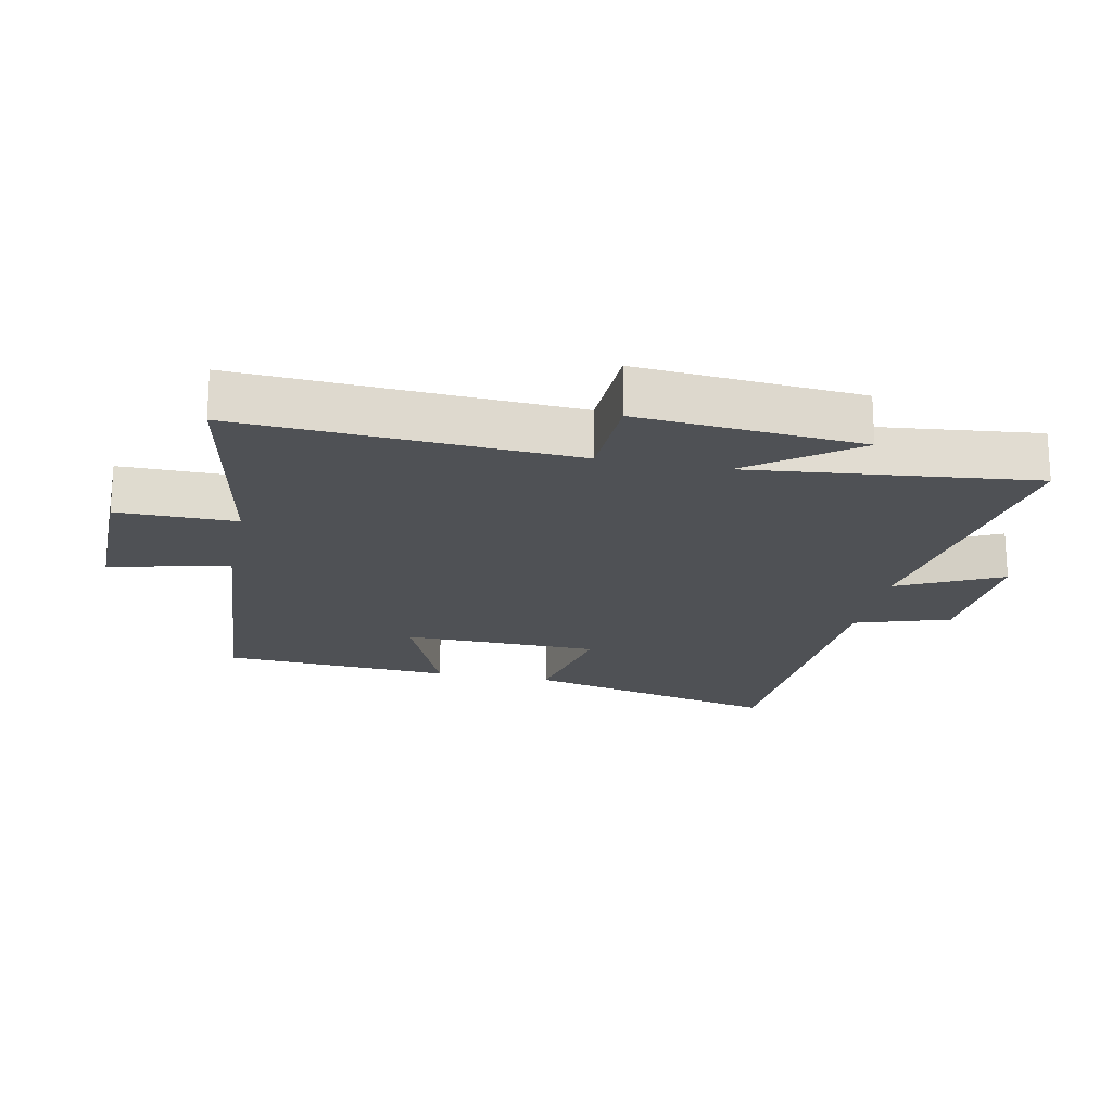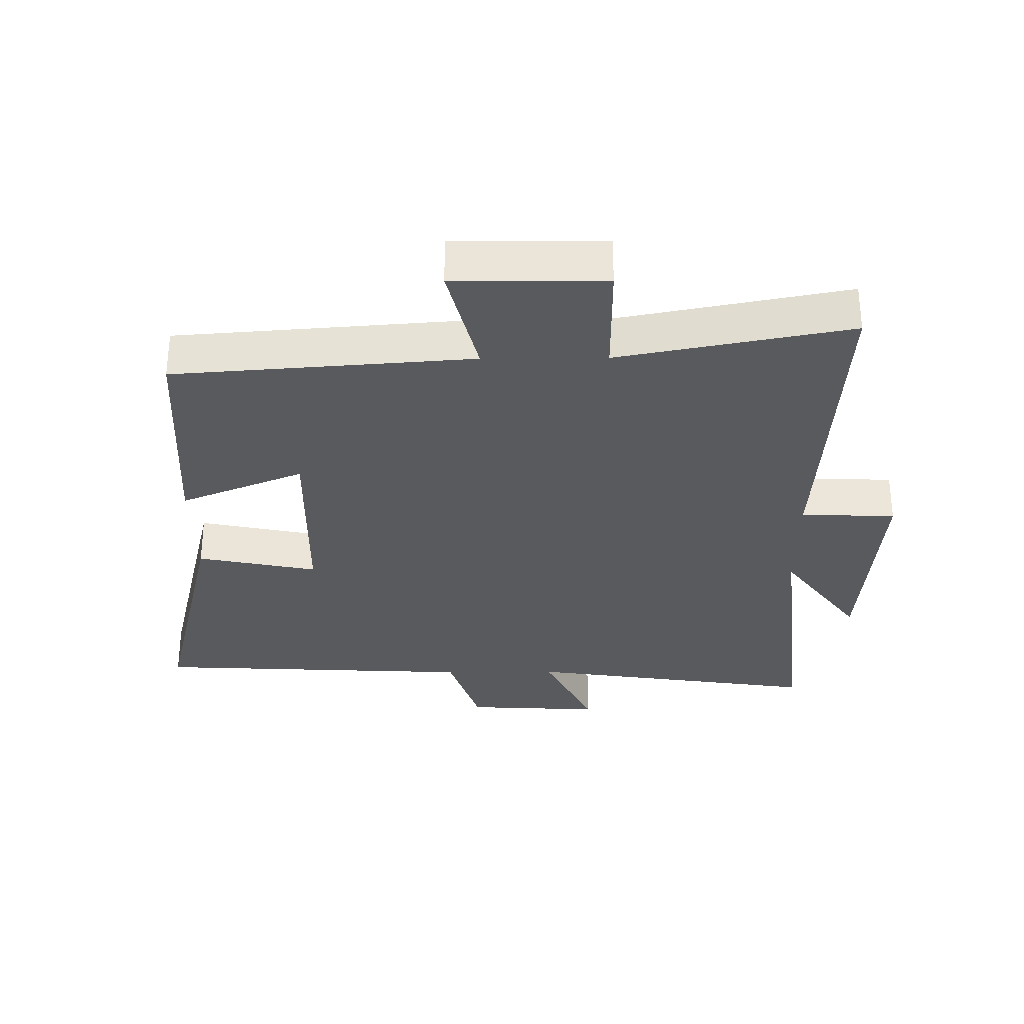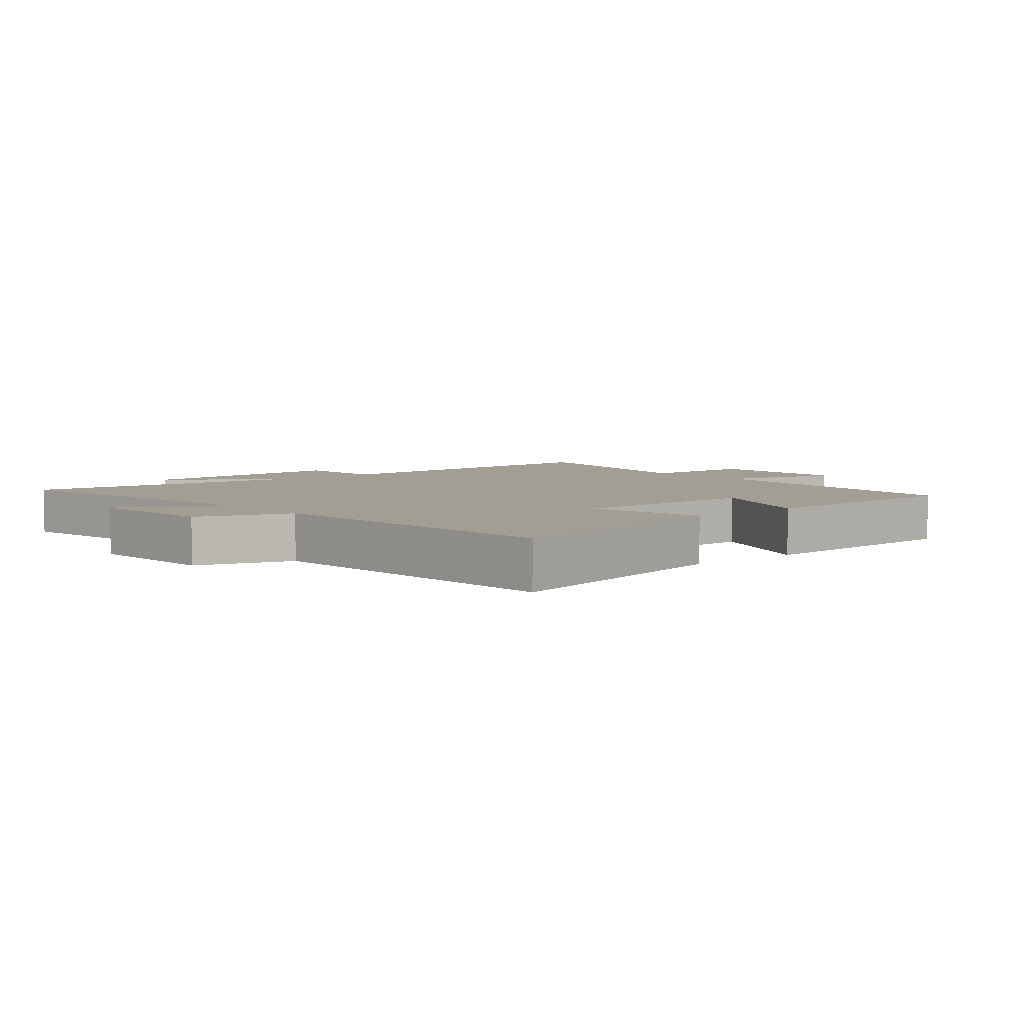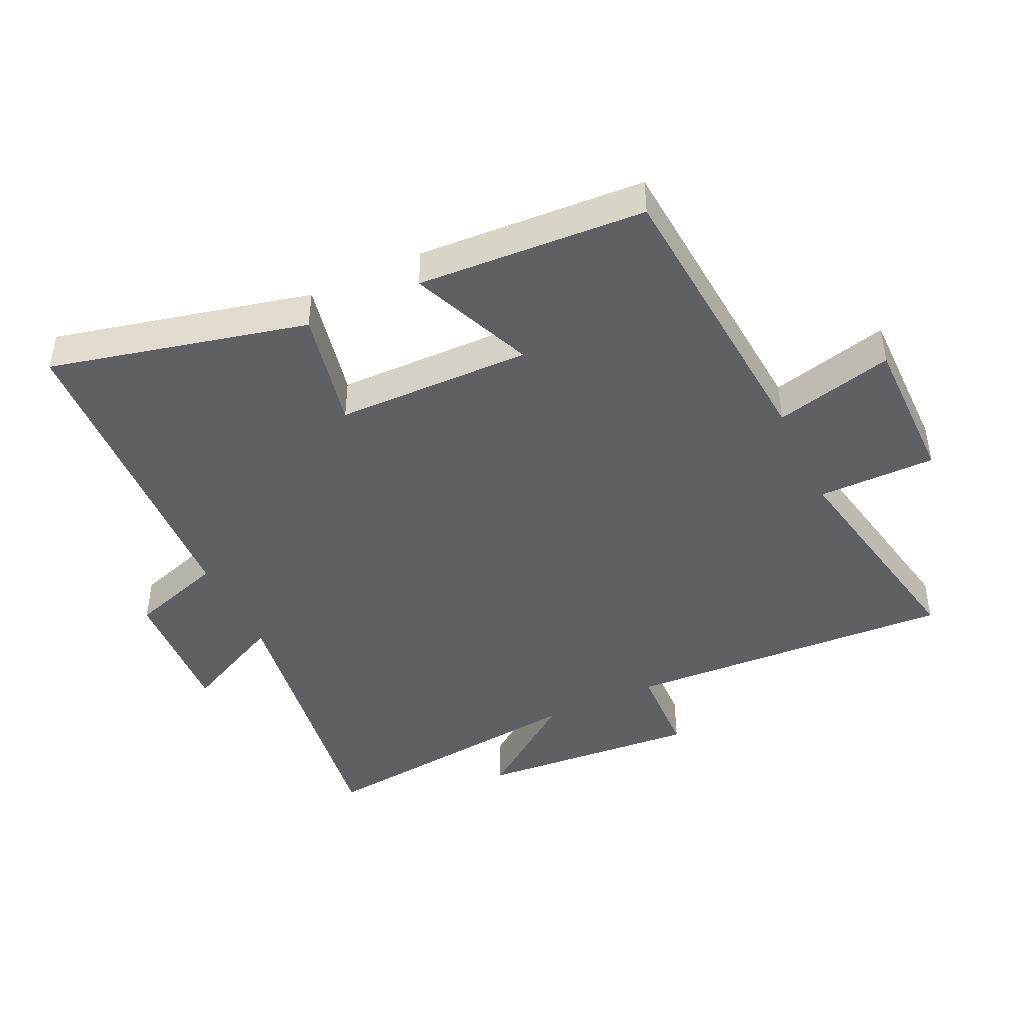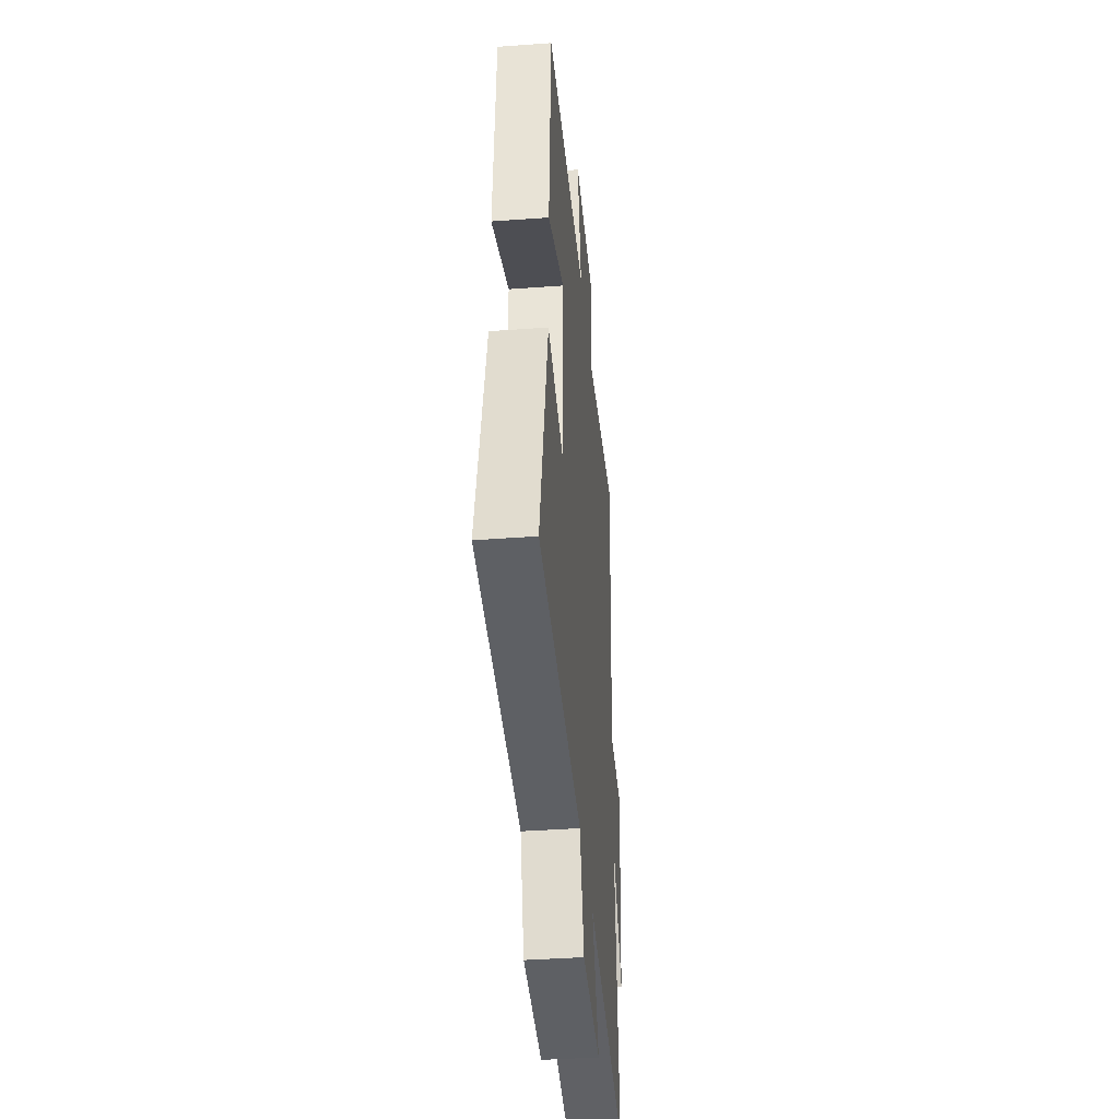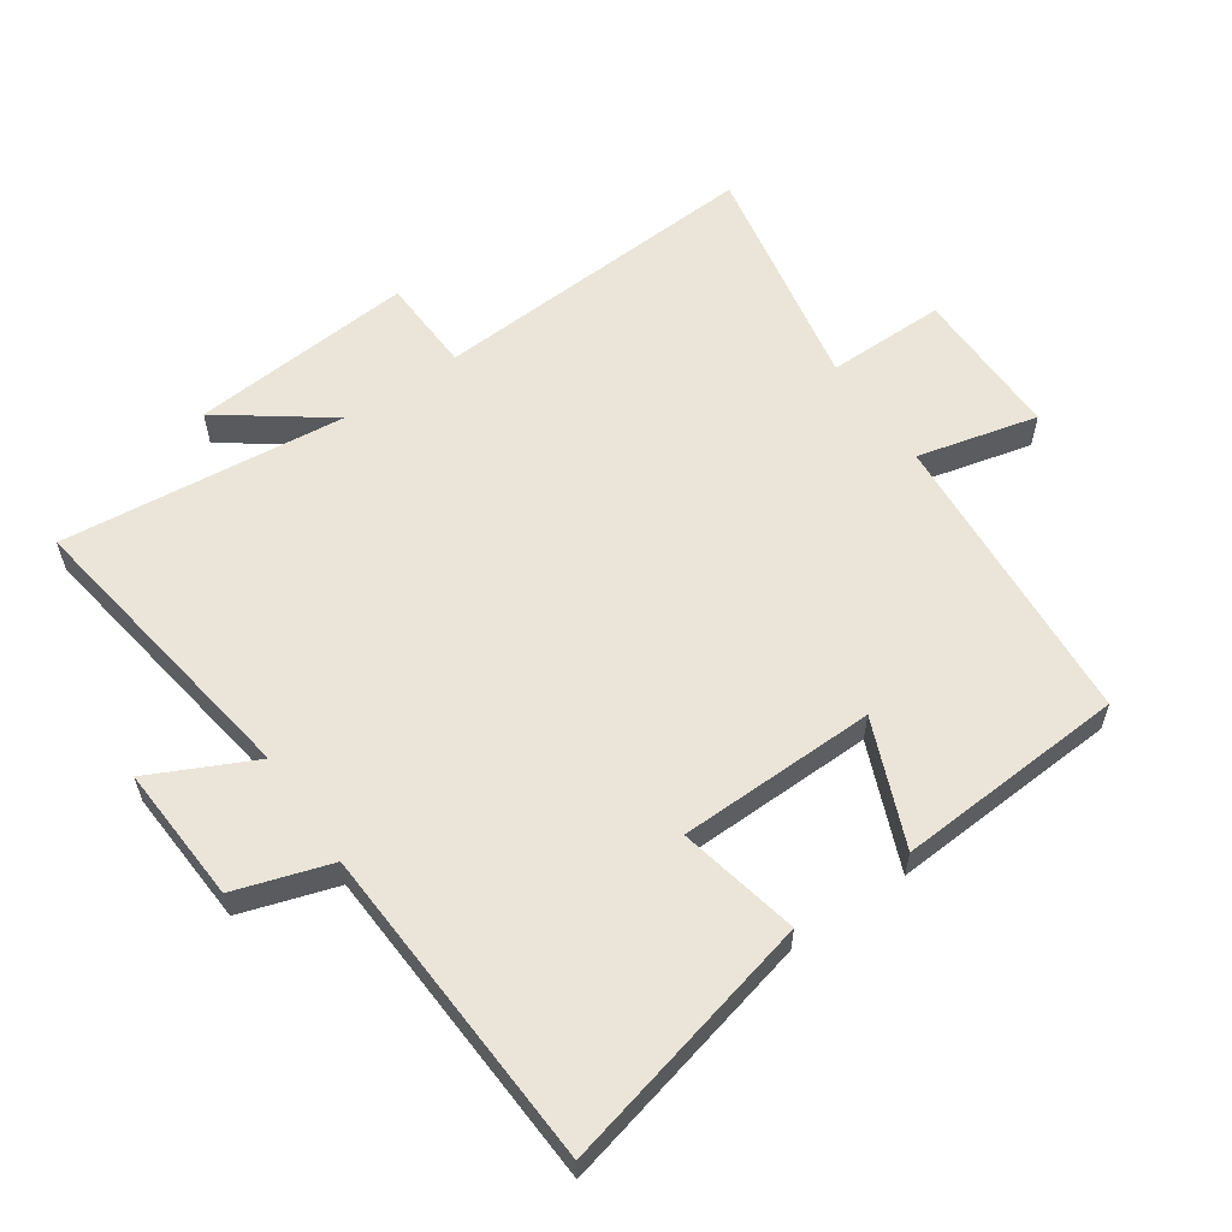
<metadata>
{"format":"obj","ext":"obj","renderer":"f3d","projection":"perspective","resolution":1024,"background":"white","views":[{"elev":-20.0,"azim":78.6,"up":"+Y"},{"elev":-31.3,"azim":0.6,"up":"+Y"},{"elev":5.0,"azim":-130.0,"up":"+Y"},{"elev":-44.4,"azim":-64.6,"up":"+Y"},{"elev":-39.8,"azim":-84.8,"up":"+Z"},{"elev":59.0,"azim":-124.6,"up":"+Y"}]}
</metadata>
<code>
v 0.53 0.07 0.569
v 0.5 0.07 0.057
v 0.647 0.07 0.051
v 0.619 0.07 -0.293
v 0.5 0.07 -0.131
v 0.546 0.07 -0.569
v 0.088 0.07 -0.5
v 0.165 0.07 -0.659
v -0.047 0.07 -0.647
v -0.094 0.07 -0.5
v -0.596 0.07 -0.474
v -0.5 0.07 -0.075
v -0.314 0.07 -0.114
v -0.308 0.07 0.19
v -0.5 0.07 0.111
v -0.478 0.07 0.465
v -0.016 0.07 0.5
v -0.061 0.07 0.685
v 0.173 0.07 0.683
v 0.172 0.07 0.5
v 0.53 0 0.569
v 0.5 0 0.057
v 0.647 0 0.051
v 0.619 0 -0.293
v 0.5 0 -0.131
v 0.546 0 -0.569
v 0.088 0 -0.5
v 0.165 0 -0.659
v -0.047 0 -0.647
v -0.094 0 -0.5
v -0.596 0 -0.474
v -0.5 0 -0.075
v -0.314 0 -0.114
v -0.308 0 0.19
v -0.5 0 0.111
v -0.478 0 0.465
v -0.016 0 0.5
v -0.061 0 0.685
v 0.173 0 0.683
v 0.172 0 0.5
f 17 18 19 20
f 16 17 20
f 15 16 20
f 14 15 20
f 20 1 2
f 14 20 2
f 13 14 2
f 10 11 12 13
f 10 13 2 3
f 7 8 9 10
f 7 10 3
f 5 6 7
f 5 7 3
f 3 4 5
f 40 39 38 37
f 40 37 36
f 40 36 35
f 40 35 34
f 22 21 40
f 22 40 34
f 22 34 33
f 33 32 31 30
f 23 22 33 30
f 30 29 28 27
f 23 30 27
f 27 26 25
f 23 27 25
f 25 24 23
f 1 21 22 2
f 2 22 23 3
f 3 23 24 4
f 4 24 25 5
f 5 25 26 6
f 6 26 27 7
f 7 27 28 8
f 8 28 29 9
f 9 29 30 10
f 10 30 31 11
f 11 31 32 12
f 12 32 33 13
f 13 33 34 14
f 14 34 35 15
f 15 35 36 16
f 16 36 37 17
f 17 37 38 18
f 18 38 39 19
f 19 39 40 20
f 20 40 21 1

</code>
